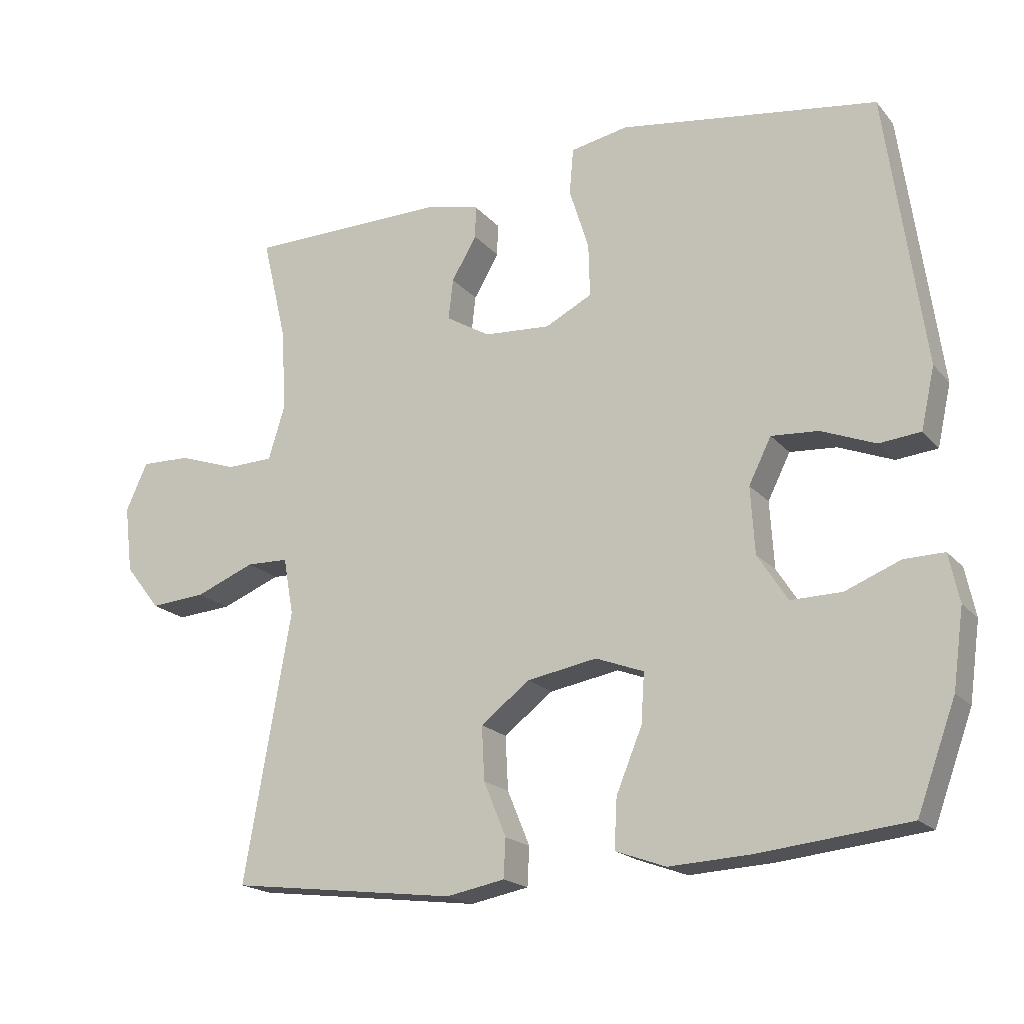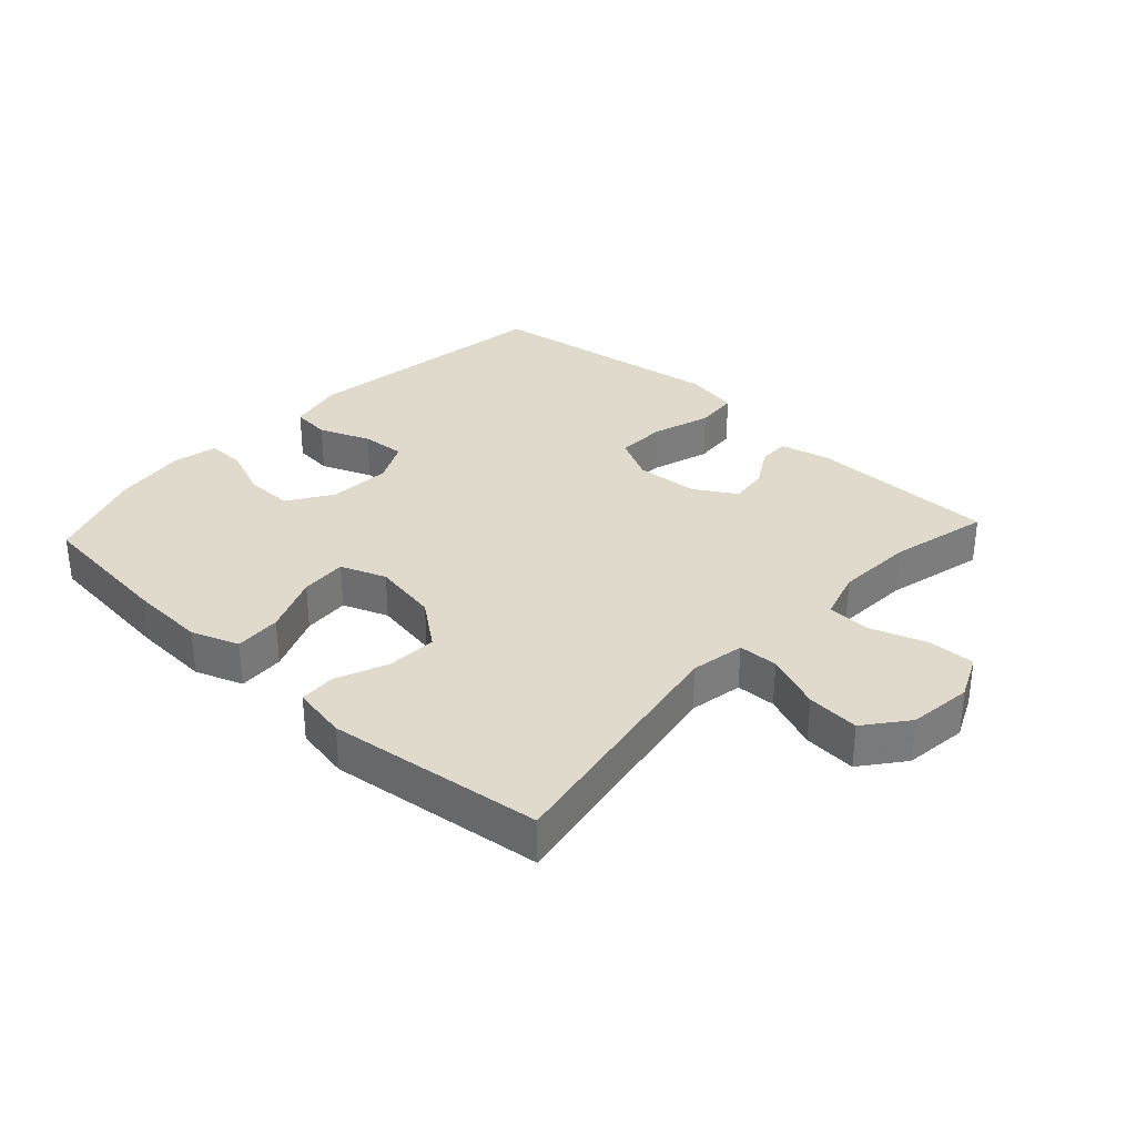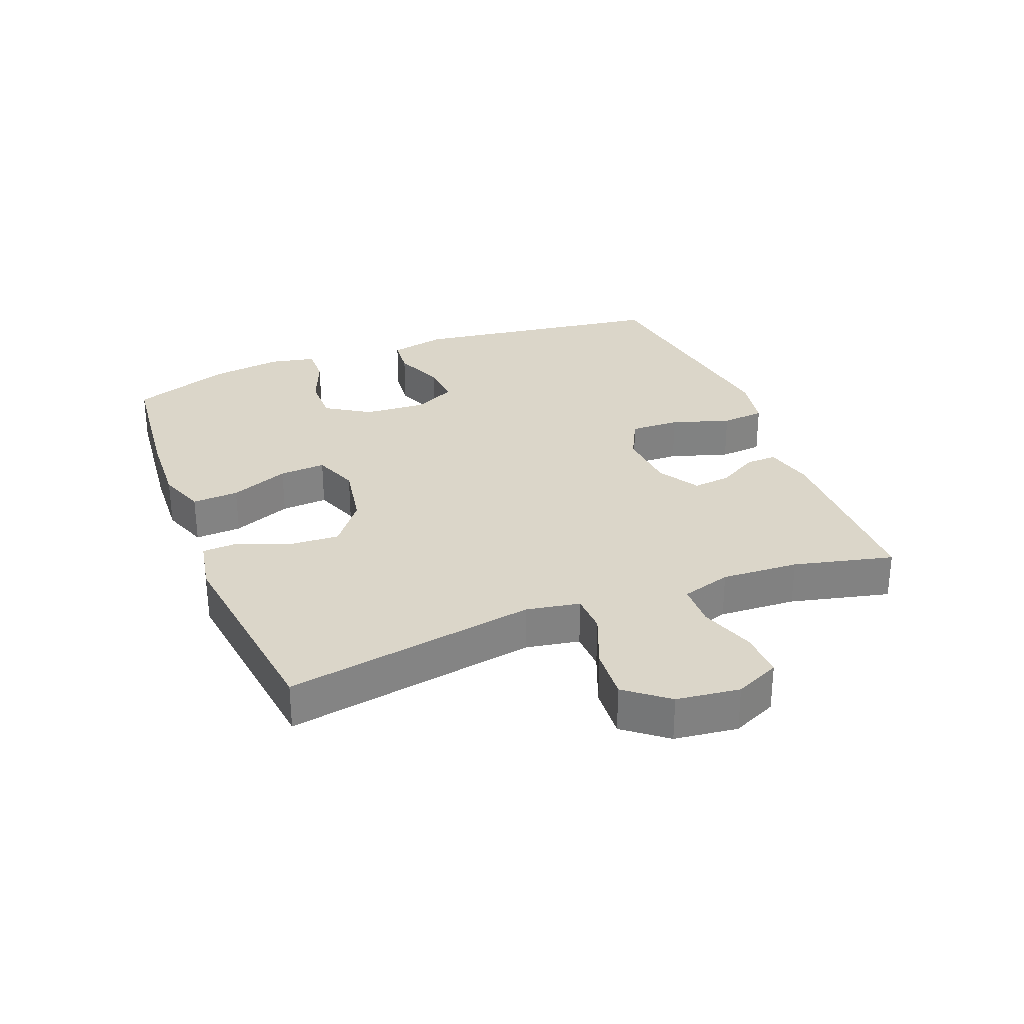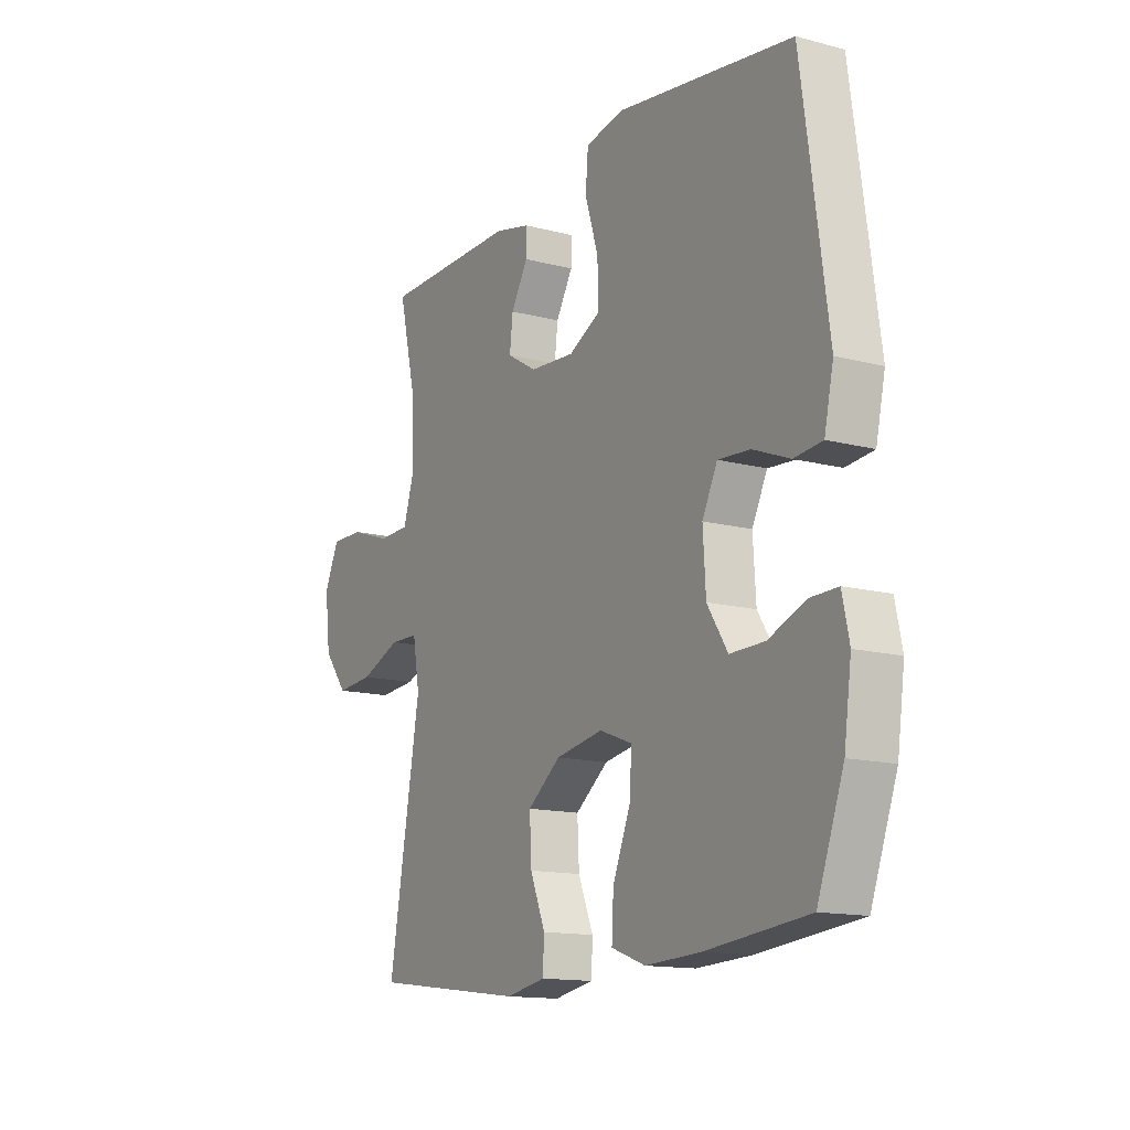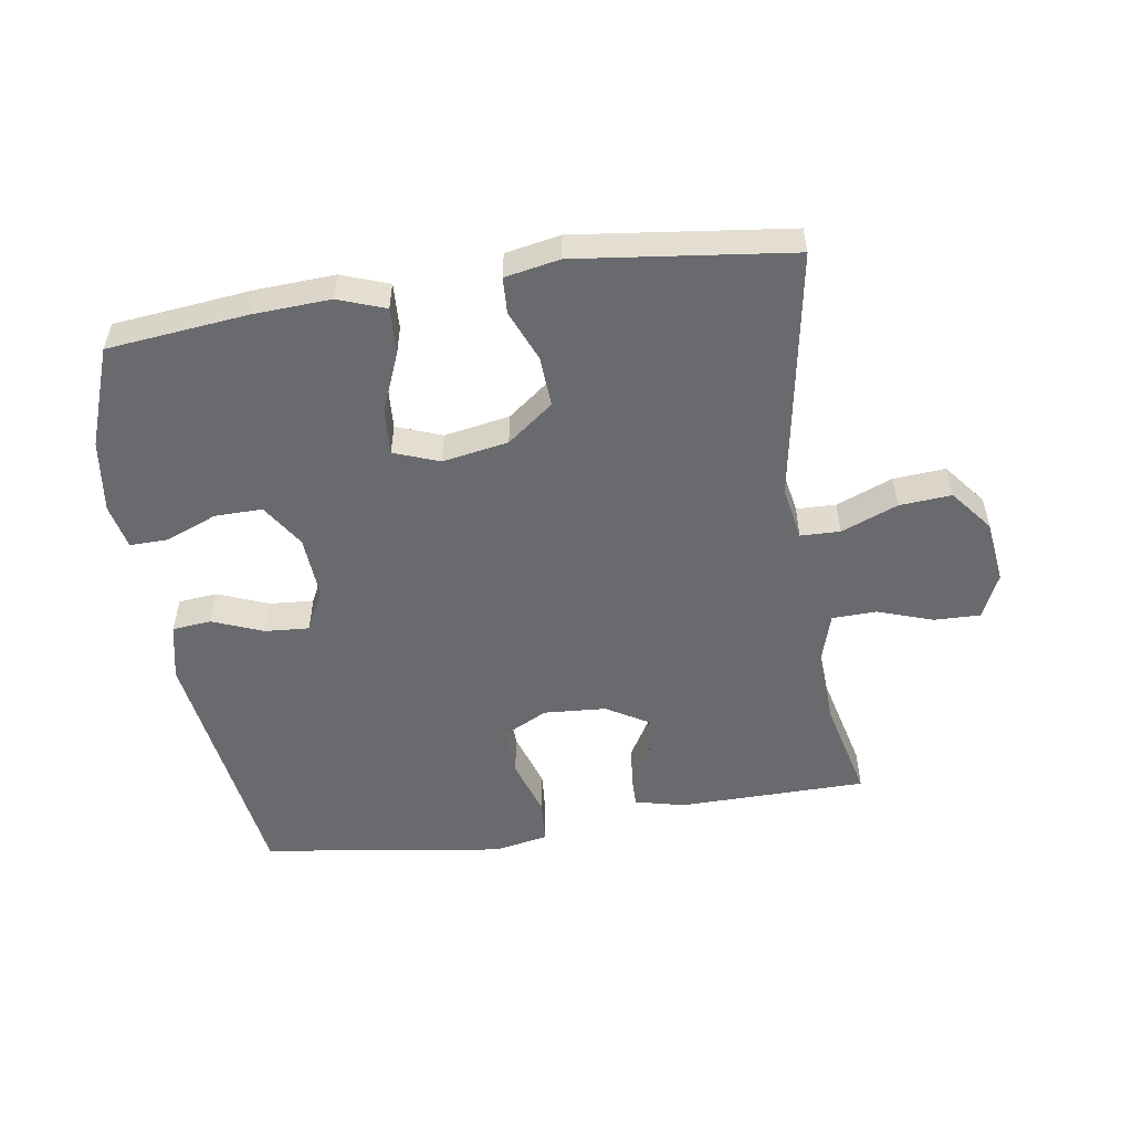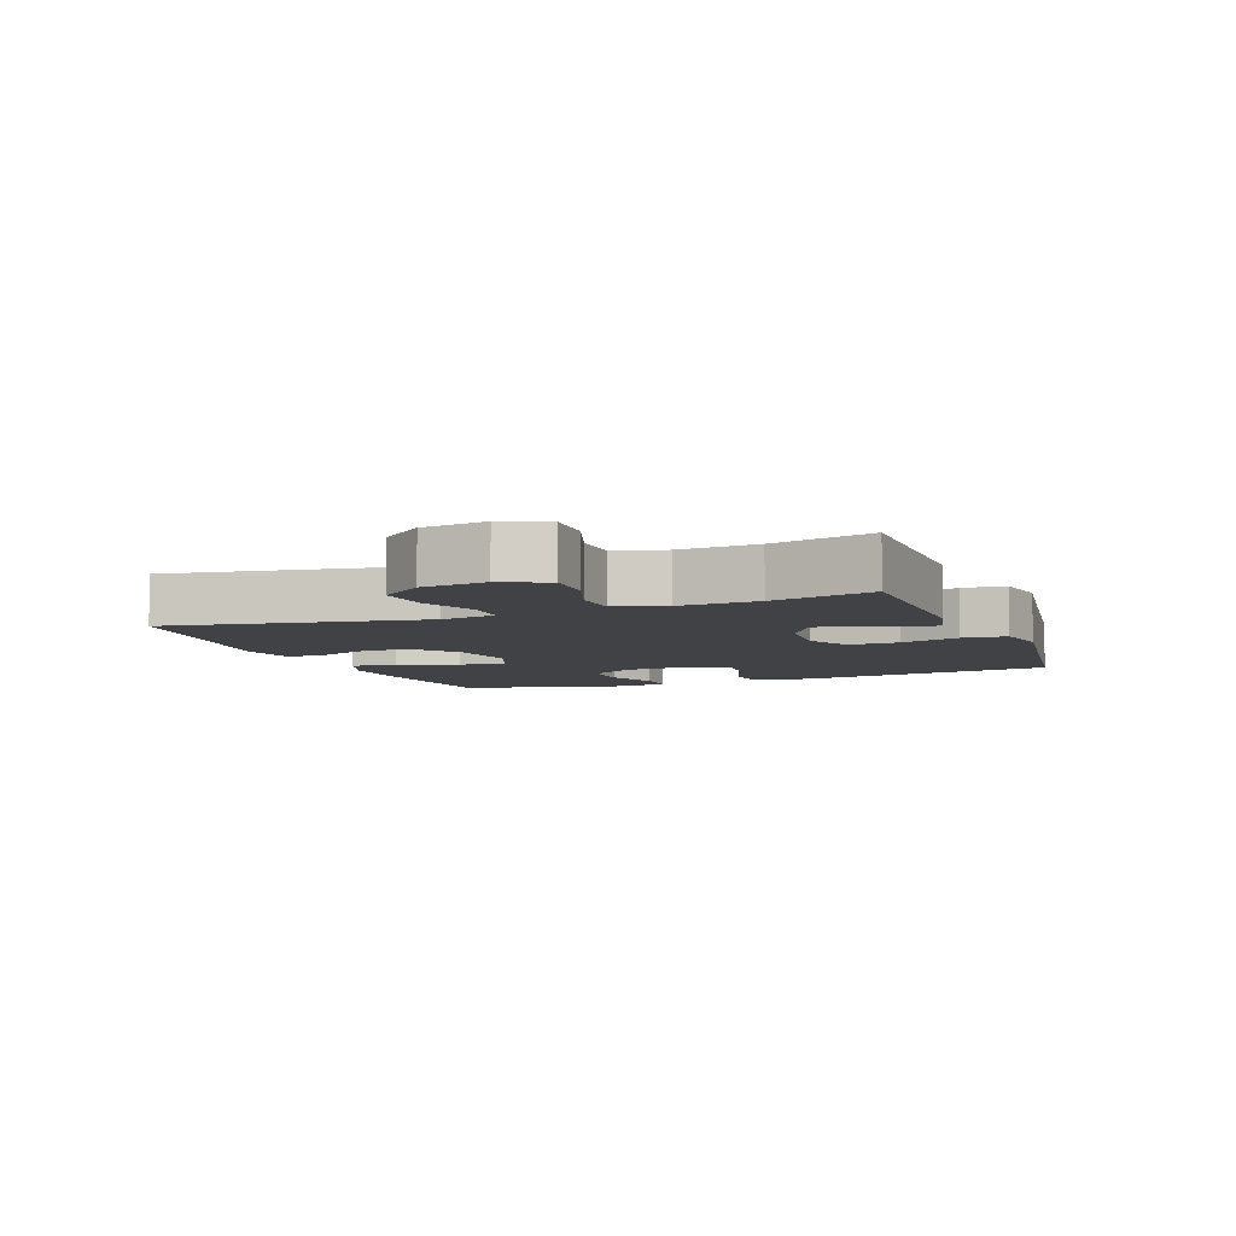
<metadata>
{"format":"obj","ext":"obj","renderer":"f3d","projection":"perspective","resolution":1024,"background":"white","views":[{"elev":-19.0,"azim":27.6,"up":"+Z"},{"elev":32.5,"azim":-137.2,"up":"+Y"},{"elev":29.7,"azim":-111.3,"up":"+Y"},{"elev":-14.1,"azim":59.8,"up":"+Z"},{"elev":-53.1,"azim":-171.1,"up":"+Y"},{"elev":-6.7,"azim":-68.9,"up":"+Y"}]}
</metadata>
<code>
v -0.5 0.07 0.5
v -0.205 0.07 0.503
v -0.127 0.07 0.484
v -0.128 0.07 0.436
v -0.165 0.07 0.373
v -0.172 0.07 0.313
v -0.107 0.07 0.274
v -0.009 0.07 0.267
v 0.06 0.07 0.302
v 0.058 0.07 0.38
v 0.029 0.07 0.472
v 0.035 0.07 0.54
v 0.12 0.07 0.556
v 0.248 0.07 0.537
v 0.5 0.07 0.5
v 0.556 0.07 0.098
v 0.536 0.07 0.008
v 0.475 0.07 0.002
v 0.395 0.07 0.034
v 0.326 0.07 0.039
v 0.293 0.07 -0.027
v 0.299 0.07 -0.125
v 0.343 0.07 -0.194
v 0.418 0.07 -0.193
v 0.499 0.07 -0.161
v 0.558 0.07 -0.16
v 0.573 0.07 -0.231
v 0.557 0.07 -0.345
v 0.5 0.07 -0.5
v 0.28 0.07 -0.523
v 0.16 0.07 -0.529
v 0.086 0.07 -0.502
v 0.09 0.07 -0.429
v 0.128 0.07 -0.337
v 0.133 0.07 -0.264
v 0.062 0.07 -0.237
v -0.041 0.07 -0.255
v -0.113 0.07 -0.31
v -0.109 0.07 -0.389
v -0.076 0.07 -0.469
v -0.079 0.07 -0.526
v -0.165 0.07 -0.542
v -0.5 0.07 -0.5
v -0.431 0.07 -0.105
v -0.446 0.07 -0.021
v -0.508 0.07 -0.019
v -0.596 0.07 -0.054
v -0.678 0.07 -0.06
v -0.73 0.07 0.006
v -0.742 0.07 0.105
v -0.71 0.07 0.175
v -0.637 0.07 0.173
v -0.55 0.07 0.143
v -0.481 0.07 0.145
v -0.457 0.07 0.223
v -0.463 0.07 0.344
v -0.5 0 0.5
v -0.205 0 0.503
v -0.127 0 0.484
v -0.128 0 0.436
v -0.165 0 0.373
v -0.172 0 0.313
v -0.107 0 0.274
v -0.009 0 0.267
v 0.06 0 0.302
v 0.058 0 0.38
v 0.029 0 0.472
v 0.035 0 0.54
v 0.12 0 0.556
v 0.248 0 0.537
v 0.5 0 0.5
v 0.556 0 0.098
v 0.536 0 0.008
v 0.475 0 0.002
v 0.395 0 0.034
v 0.326 0 0.039
v 0.293 0 -0.027
v 0.299 0 -0.125
v 0.343 0 -0.194
v 0.418 0 -0.193
v 0.499 0 -0.161
v 0.558 0 -0.16
v 0.573 0 -0.231
v 0.557 0 -0.345
v 0.5 0 -0.5
v 0.28 0 -0.523
v 0.16 0 -0.529
v 0.086 0 -0.502
v 0.09 0 -0.429
v 0.128 0 -0.337
v 0.133 0 -0.264
v 0.062 0 -0.237
v -0.041 0 -0.255
v -0.113 0 -0.31
v -0.109 0 -0.389
v -0.076 0 -0.469
v -0.079 0 -0.526
v -0.165 0 -0.542
v -0.5 0 -0.5
v -0.431 0 -0.105
v -0.446 0 -0.021
v -0.508 0 -0.019
v -0.596 0 -0.054
v -0.678 0 -0.06
v -0.73 0 0.006
v -0.742 0 0.105
v -0.71 0 0.175
v -0.637 0 0.173
v -0.55 0 0.143
v -0.481 0 0.145
v -0.457 0 0.223
v -0.463 0 0.344
f 50 51 52 53
f 50 53 54
f 49 50 54
f 46 47 48 49
f 45 46 49 54
f 41 42 43 44
f 39 40 41 44
f 38 39 44 45
f 37 38 45 54
f 31 32 33 34
f 31 34 35
f 30 31 35
f 29 30 35
f 28 29 35
f 27 28 35 36
f 24 25 26 27
f 23 24 27 36
f 16 17 18 19
f 14 15 16 19
f 14 19 20
f 13 14 20 21
f 10 11 12 13
f 9 10 13 21
f 2 3 4 5
f 56 1 2 5
f 55 56 5 6
f 36 37 54 55
f 22 23 36 55
f 8 9 21 22
f 7 8 22 55
f 6 7 55
f 109 108 107 106
f 110 109 106
f 110 106 105
f 105 104 103 102
f 110 105 102 101
f 100 99 98 97
f 100 97 96 95
f 101 100 95 94
f 110 101 94 93
f 90 89 88 87
f 91 90 87
f 91 87 86
f 91 86 85
f 91 85 84
f 92 91 84 83
f 83 82 81 80
f 92 83 80 79
f 75 74 73 72
f 75 72 71 70
f 76 75 70
f 77 76 70 69
f 69 68 67 66
f 77 69 66 65
f 61 60 59 58
f 61 58 57 112
f 62 61 112 111
f 111 110 93 92
f 111 92 79 78
f 78 77 65 64
f 111 78 64 63
f 111 63 62
f 1 57 58 2
f 2 58 59 3
f 3 59 60 4
f 4 60 61 5
f 5 61 62 6
f 6 62 63 7
f 7 63 64 8
f 8 64 65 9
f 9 65 66 10
f 10 66 67 11
f 11 67 68 12
f 12 68 69 13
f 13 69 70 14
f 14 70 71 15
f 15 71 72 16
f 16 72 73 17
f 17 73 74 18
f 18 74 75 19
f 19 75 76 20
f 20 76 77 21
f 21 77 78 22
f 22 78 79 23
f 23 79 80 24
f 24 80 81 25
f 25 81 82 26
f 26 82 83 27
f 27 83 84 28
f 28 84 85 29
f 29 85 86 30
f 30 86 87 31
f 31 87 88 32
f 32 88 89 33
f 33 89 90 34
f 34 90 91 35
f 35 91 92 36
f 36 92 93 37
f 37 93 94 38
f 38 94 95 39
f 39 95 96 40
f 40 96 97 41
f 41 97 98 42
f 42 98 99 43
f 43 99 100 44
f 44 100 101 45
f 45 101 102 46
f 46 102 103 47
f 47 103 104 48
f 48 104 105 49
f 49 105 106 50
f 50 106 107 51
f 51 107 108 52
f 52 108 109 53
f 53 109 110 54
f 54 110 111 55
f 55 111 112 56
f 56 112 57 1

</code>
